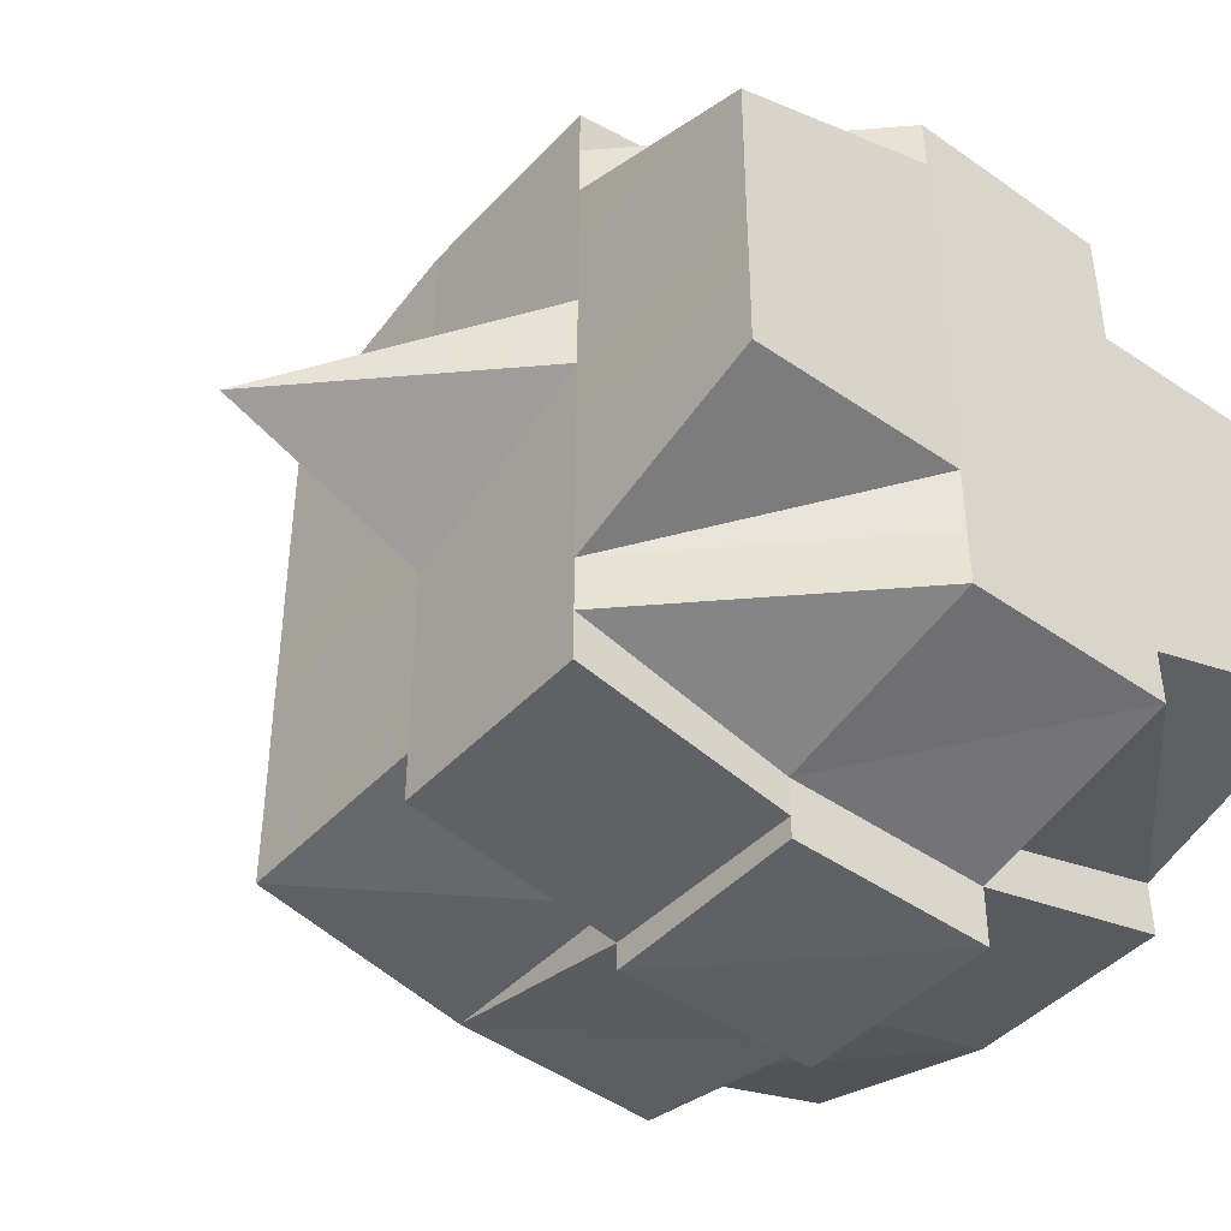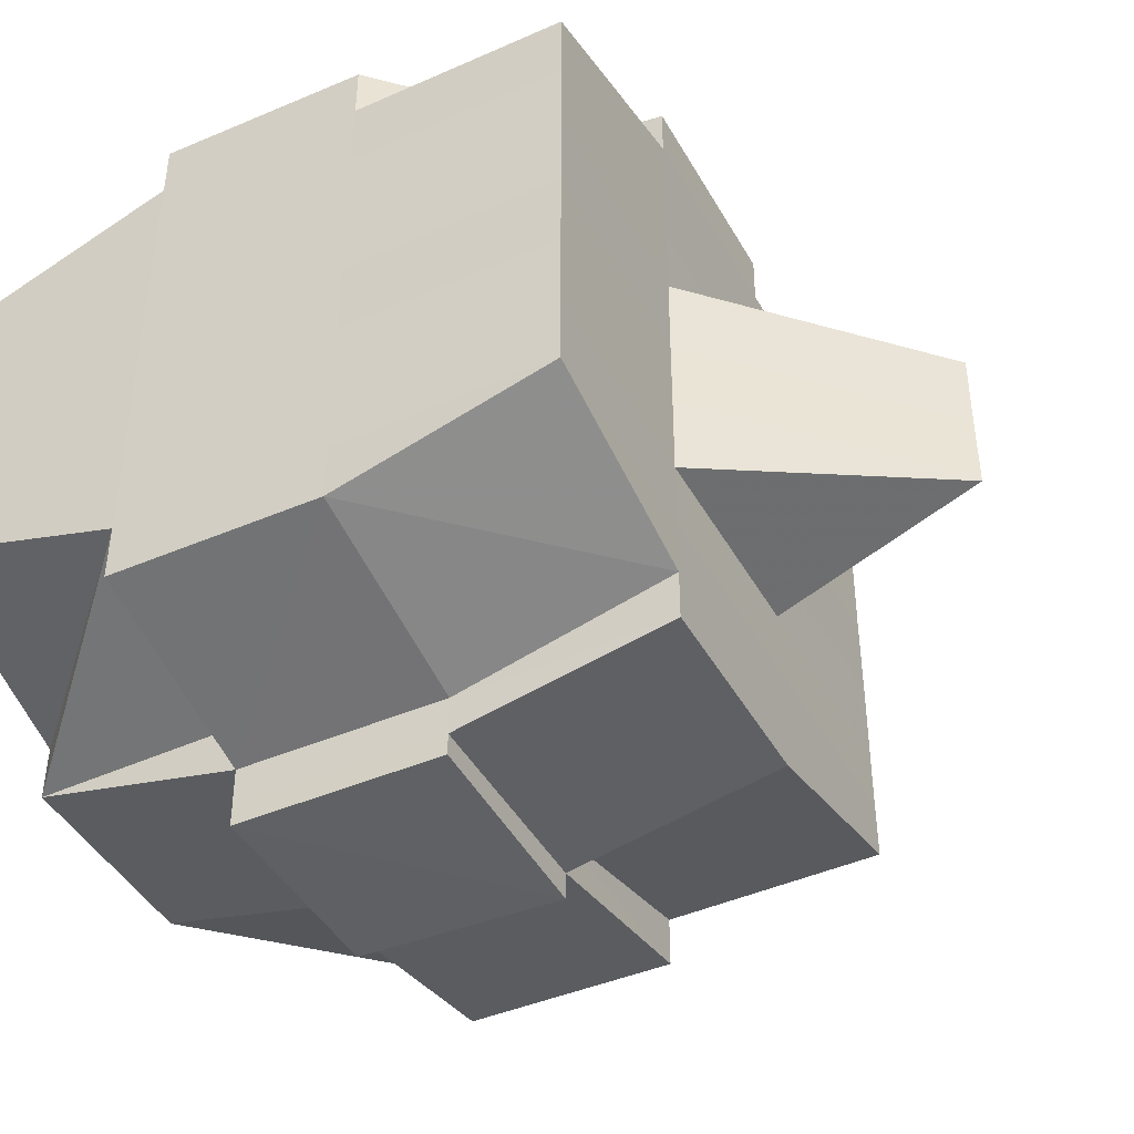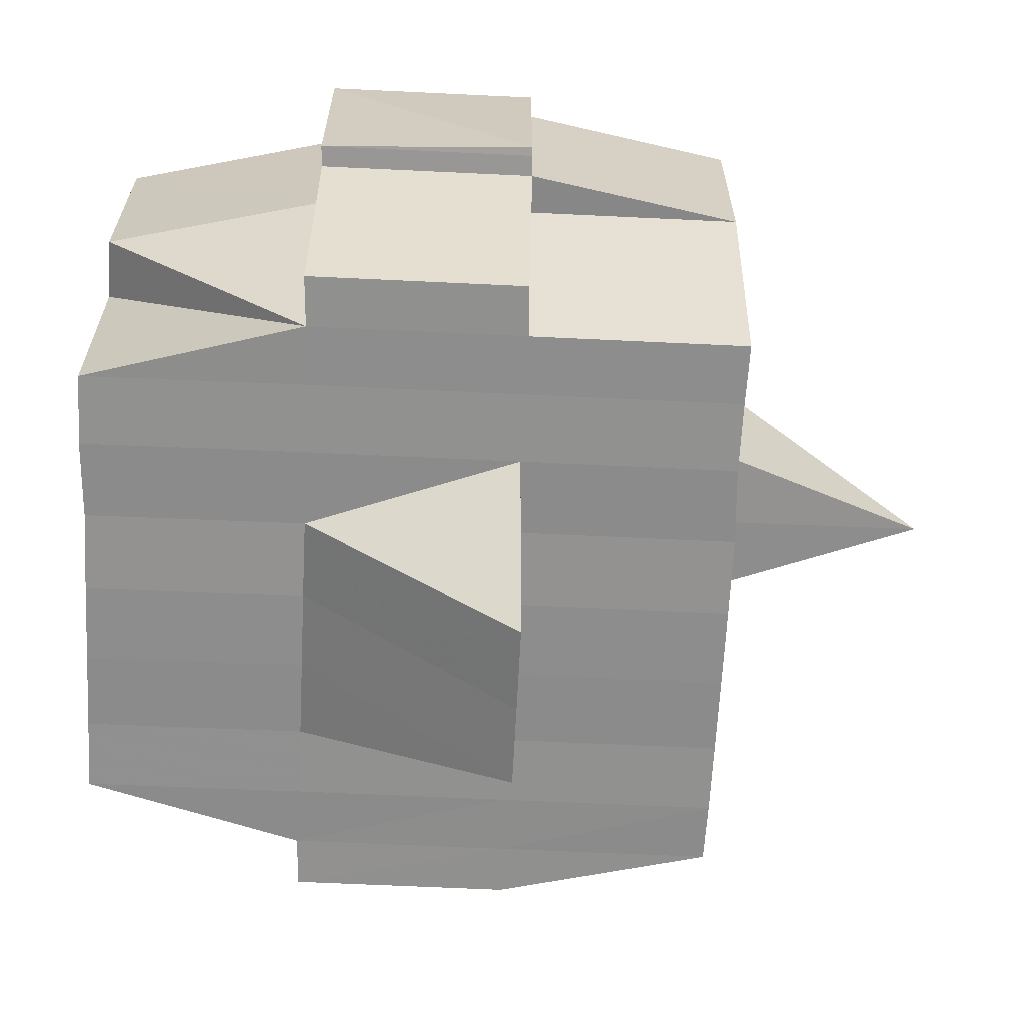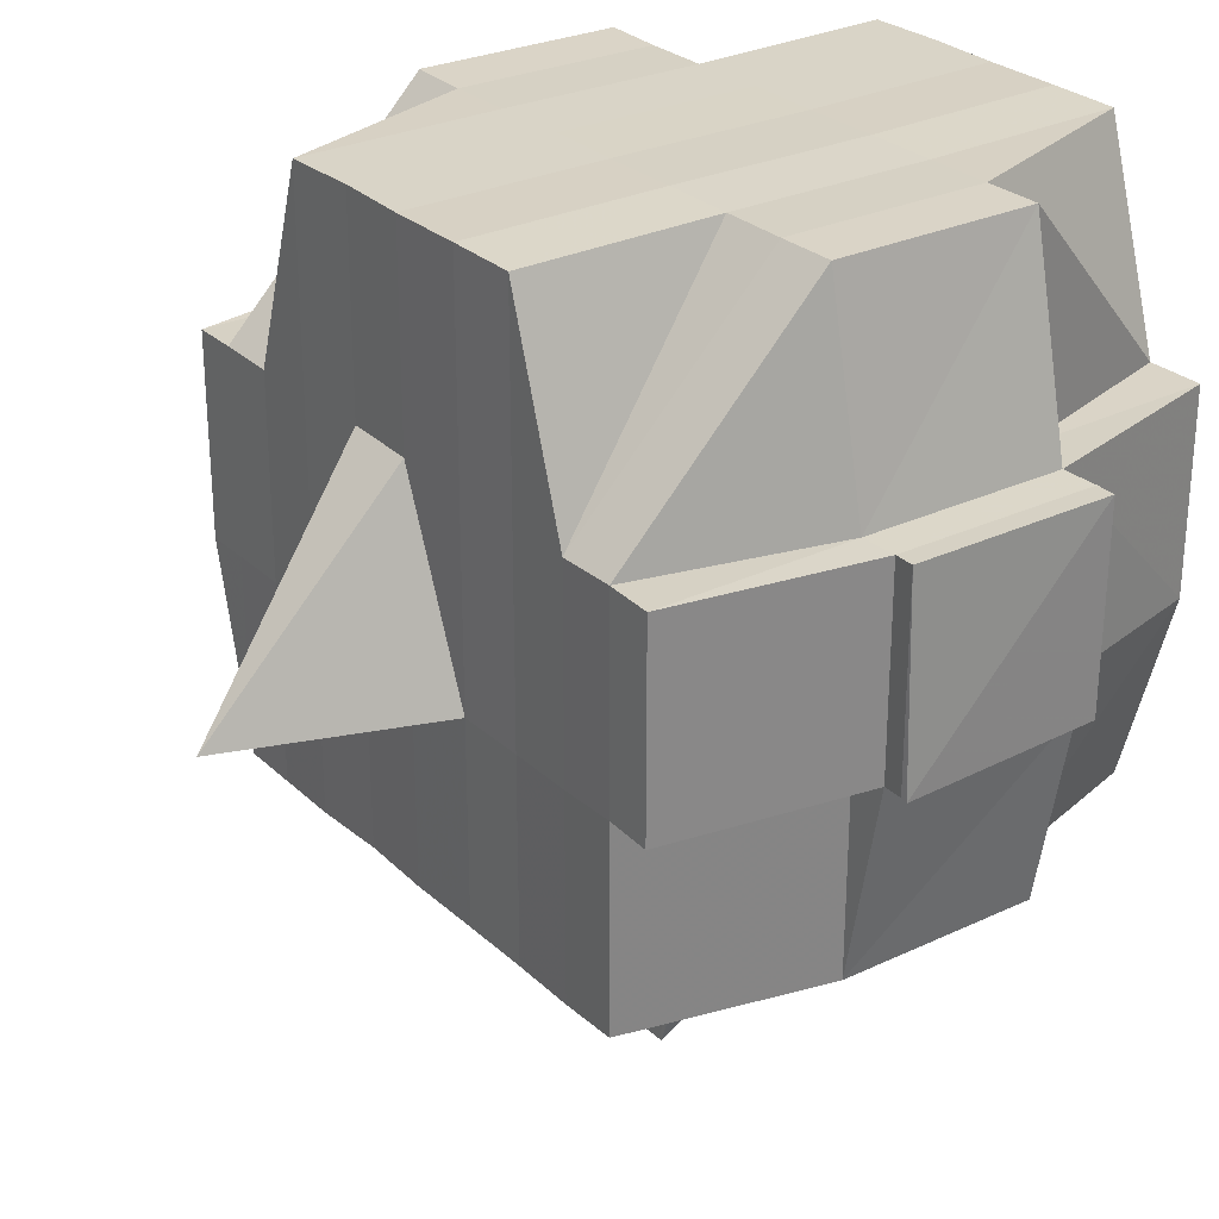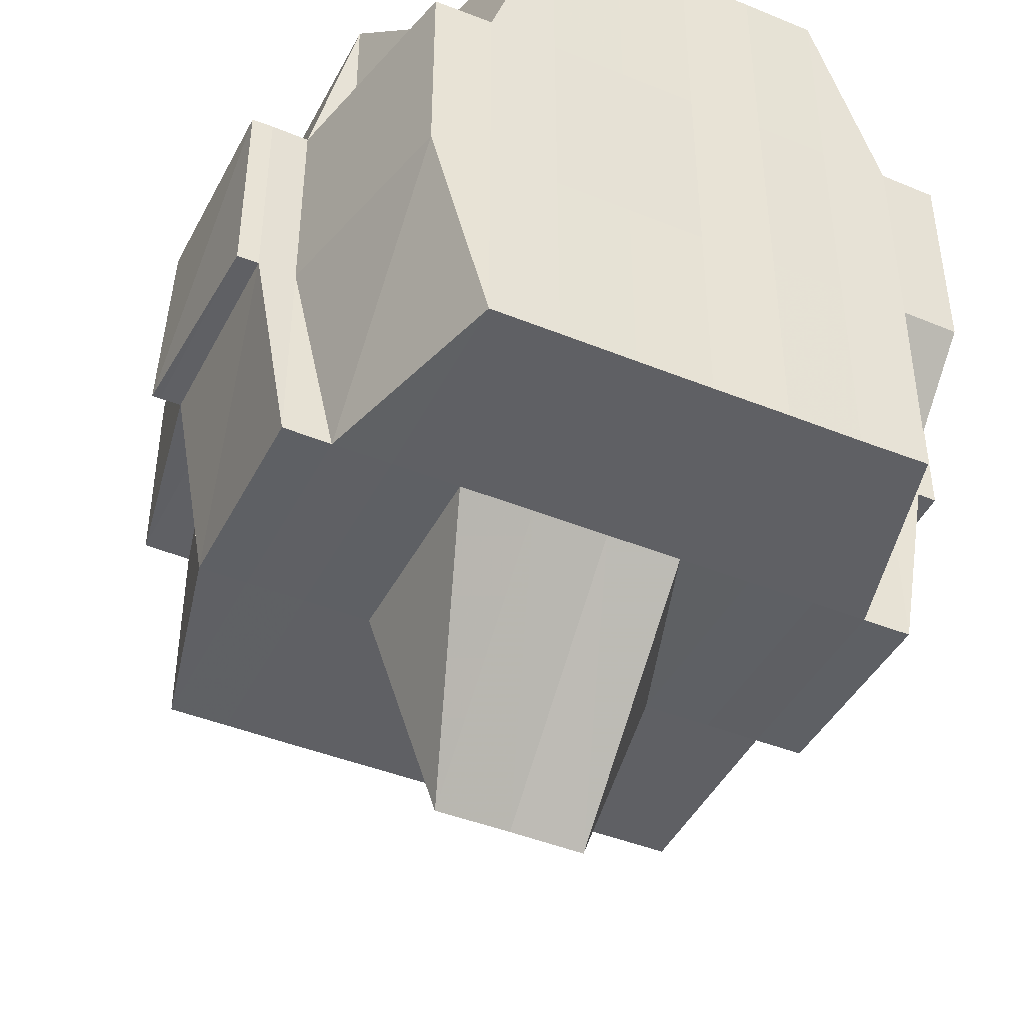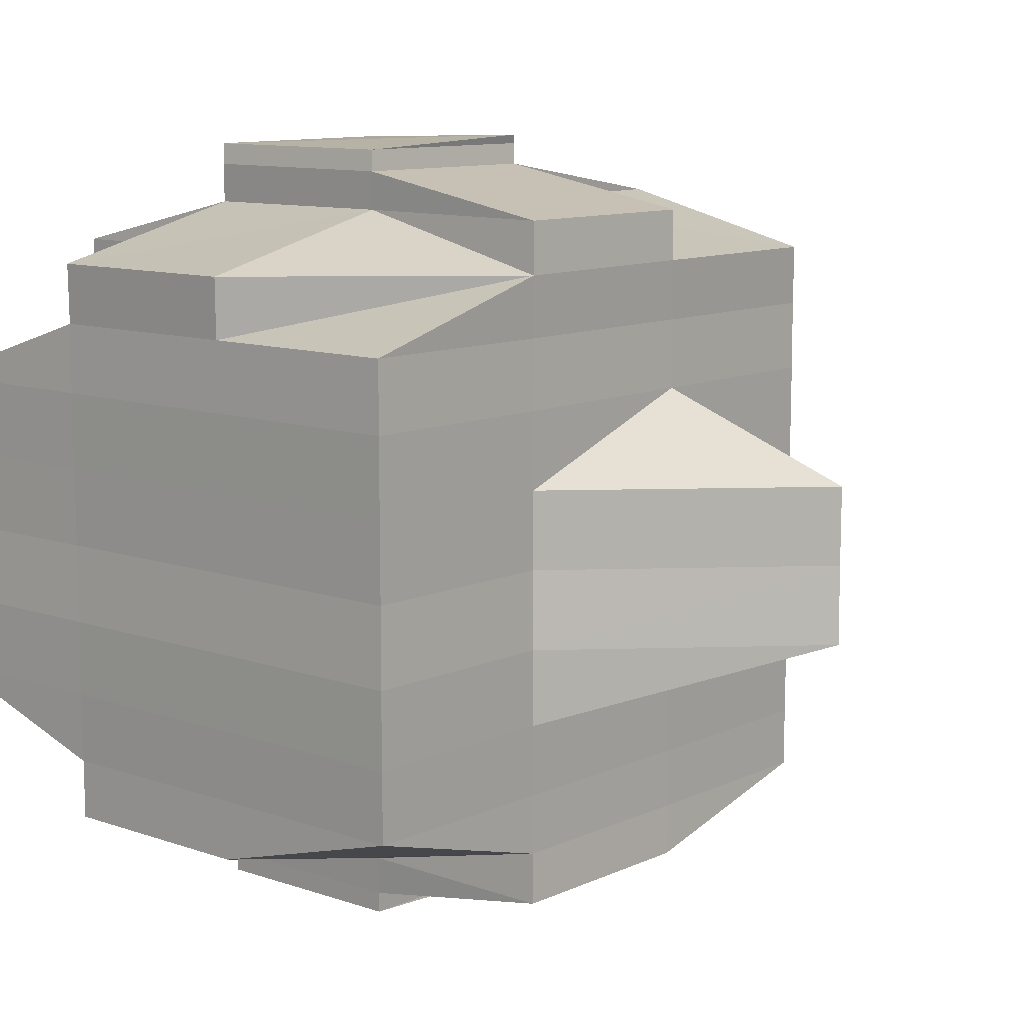
<metadata>
{"format":"obj","ext":"obj","renderer":"f3d","projection":"perspective","resolution":1024,"background":"white","views":[{"elev":-43.8,"azim":140.6,"up":"+Z"},{"elev":-43.8,"azim":-62.5,"up":"+Z"},{"elev":-64.9,"azim":-2.6,"up":"+Y"},{"elev":28.2,"azim":143.6,"up":"+Y"},{"elev":-43.7,"azim":-115.5,"up":"+Y"},{"elev":10.6,"azim":-48.9,"up":"+Z"}]}
</metadata>
<code>
o 4400
v 2242 1909 10.65
v 2242 1909 10.65
v 2242 1909 10.65
v 2242 1909 10.65
v 2242 1909 10.65
v 2242 1909 10.65
v 2242 1909 10.65
v 2242 1909 10.65
v 2242 1909 10.65
v 2242 1909 10.65
v 2242 1909 10.65
v 2242 1909 10.65
v 2242 1909 10.65
v 2242 1909 10.66
v 2242 1909 10.65
v 2242 1909 10.65
v 2242 1909 10.65
v 2242 1909 10.66
v 2242 1909 10.65
v 2242 1909 10.66
v 2242 1909 10.66
v 2242 1909 10.65
v 2242 1909 10.66
v 2242 1909 10.66
v 2242 1909 10.66
v 2242 1909 10.66
v 2242 1909 10.66
v 2242 1909 10.66
v 2242 1909 10.67
v 2242 1909 10.66
v 2242 1909 10.67
v 2242 1909 10.67
v 2242 1909 10.66
v 2242 1909 10.67
v 2242 1909 10.67
v 2242 1909 10.68
v 2242 1909 10.67
v 2242 1909 10.67
v 2242 1909 10.67
v 2242 1909 10.67
v 2242 1909 10.67
v 2242 1909 10.66
v 2242 1909 10.67
v 2242 1909 10.68
v 2242 1909 10.67
v 2242 1909 10.67
v 2242 1909 10.67
v 2242 1909 10.67
v 2242 1909 10.68
v 2242 1909 10.68
v 2242 1909 10.68
v 2242 1909 10.68
v 2242 1909 10.68
v 2242 1909 10.68
v 2242 1909 10.67
v 2242 1909 10.67
v 2242 1909 10.67
v 2242 1909 10.68
v 2242 1909 10.68
v 2242 1909 10.67
v 2242 1909 10.67
v 2242 1909 10.68
v 2242 1909 10.68
v 2242 1909 10.68
v 2242 1909 10.68
v 2242 1909 10.68
v 2242 1909 10.68
v 2242 1909 10.68
v 2242 1909 10.69
v 2242 1909 10.68
v 2242 1909 10.69
v 2242 1909 10.69
v 2242 1909 10.69
v 2242 1909 10.69
v 2242 1909 10.69
v 2242 1909 10.69
v 2242 1909 10.69
v 2242 1909 10.69
v 2242 1909 10.69
v 2242 1909 10.68
v 2242 1909 10.69
v 2242 1909 10.69
v 2242 1909 10.69
v 2242 1909 10.69
v 2242 1909 10.69
v 2242 1909 10.69
v 2242 1909 10.69
v 2242 1909 10.69
v 2242 1909 10.69
v 2242 1909 10.69
v 2242 1909 10.69
v 2242 1909 10.69
v 2242 1909 10.68
v 2242 1909 10.69
v 2242 1909 10.69
v 2242 1909 10.69
v 2242 1909 10.69
v 2242 1909 10.69
v 2242 1909 10.69
v 2242 1909 10.69
v 2242 1909 10.69
v 2242 1909 10.69
v 2242 1909 10.68
v 2242 1909 10.69
v 2242 1909 10.68
v 2242 1909 10.68
v 2242 1909 10.68
v 2242 1909 10.68
v 2242 1909 10.68
v 2242 1909 10.68
v 2242 1909 10.68
v 2242 1909 10.68
v 2242 1909 10.68
v 2242 1909 10.68
v 2242 1909 10.67
v 2242 1909 10.68
v 2242 1909 10.68
v 2242 1909 10.68
v 2242 1909 10.67
v 2242 1909 10.67
v 2242 1909 10.67
v 2242 1909 10.67
v 2242 1909 10.67
v 2242 1909 10.67
v 2242 1909 10.67
v 2242 1909 10.67
v 2242 1909 10.67
v 2242 1909 10.67
v 2242 1909 10.67
v 2242 1909 10.66
v 2242 1909 10.67
v 2242 1909 10.67
v 2242 1909 10.67
v 2242 1909 10.67
v 2242 1909 10.66
v 2242 1909 10.66
v 2242 1909 10.66
v 2242 1909 10.66
v 2242 1909 10.67
v 2242 1909 10.66
v 2242 1909 10.66
v 2242 1909 10.66
v 2242 1909 10.66
v 2242 1909 10.66
v 2242 1909 10.66
v 2242 1909 10.66
v 2242 1909 10.66
v 2242 1909 10.66
v 2242 1909 10.66
v 2242 1909 10.66
v 2242 1909 10.66
v 2242 1909 10.65
v 2242 1909 10.66
v 2242 1909 10.66
v 2242 1909 10.66
v 2242 1909 10.65
v 2242 1909 10.65
v 2242 1909 10.65
v 2242 1909 10.65
v 2242 1909 10.65
v 2242 1909 10.65
v 2242 1909 10.66
v 2242 1909 10.66
v 2242 1909 10.65
v 2242 1909 10.65
v 2242 1909 10.65
v 2242 1909 10.65
v 2242 1909 10.65
v 2242 1909 10.65
v 2242 1909 10.65
v 2242 1909 10.65
v 2242 1909 10.65
v 2242 1909 10.65
v 2242 1909 10.65
v 2242 1909 10.65
v 2242 1909 10.65
v 2242 1909 10.65
v 2242 1909 10.65
v 2242 1909 10.65
v 2242 1909 10.65
v 2242 1909 10.66
v 2242 1909 10.66
v 2242 1909 10.66
v 2242 1909 10.66
v 2242 1909 10.66
v 2242 1909 10.66
v 2242 1909 10.66
v 2242 1909 10.66
v 2242 1909 10.66
v 2242 1909 10.67
v 2242 1909 10.67
v 2242 1909 10.67
v 2242 1909 10.67
v 2242 1909 10.67
v 2242 1909 10.67
v 2242 1909 10.65
v 2242 1909 10.65
v 2242 1909 10.65
v 2242 1909 10.65
v 2242 1909 10.65
v 2242 1909 10.65
v 2242 1909 10.65
v 2242 1909 10.65
v 2242 1909 10.65
v 2242 1909 10.66
v 2242 1909 10.65
v 2242 1909 10.65
v 2242 1909 10.65
v 2242 1909 10.66
v 2242 1909 10.66
v 2242 1909 10.66
v 2242 1909 10.66
v 2242 1909 10.66
v 2242 1909 10.66
v 2242 1909 10.66
v 2242 1909 10.66
v 2242 1909 10.66
v 2242 1909 10.66
v 2242 1909 10.67
v 2242 1909 10.66
v 2242 1909 10.66
v 2242 1909 10.66
v 2242 1909 10.66
v 2242 1909 10.67
v 2242 1909 10.67
v 2242 1909 10.66
v 2242 1909 10.67
v 2242 1909 10.67
v 2242 1909 10.66
v 2242 1909 10.67
v 2242 1909 10.67
v 2242 1909 10.67
v 2242 1909 10.67
v 2242 1909 10.67
v 2242 1909 10.67
v 2242 1909 10.67
v 2242 1909 10.68
v 2242 1909 10.67
v 2242 1909 10.67
v 2242 1909 10.67
v 2242 1909 10.68
v 2242 1909 10.68
v 2242 1909 10.68
v 2242 1909 10.68
v 2242 1909 10.68
v 2242 1909 10.67
v 2242 1909 10.68
v 2242 1909 10.68
v 2242 1909 10.68
v 2242 1909 10.68
v 2242 1909 10.68
v 2242 1909 10.68
v 2242 1909 10.68
v 2242 1909 10.69
v 2242 1909 10.68
v 2242 1909 10.68
v 2242 1909 10.68
v 2242 1909 10.68
v 2242 1909 10.68
v 2242 1909 10.68
v 2242 1909 10.68
v 2242 1909 10.69
v 2242 1909 10.68
v 2242 1909 10.68
v 2242 1909 10.68
v 2242 1909 10.68
v 2242 1909 10.69
v 2242 1909 10.69
v 2242 1909 10.67
v 2242 1909 10.69
v 2242 1909 10.69
v 2242 1909 10.69
v 2242 1909 10.69
v 2242 1909 10.69
v 2242 1909 10.68
v 2242 1909 10.69
v 2242 1909 10.69
v 2242 1909 10.68
v 2242 1909 10.68
v 2242 1909 10.68
v 2242 1909 10.69
v 2242 1909 10.69
v 2242 1909 10.69
v 2242 1909 10.69
v 2242 1909 10.68
v 2242 1909 10.68
v 2242 1909 10.68
v 2242 1909 10.68
v 2242 1909 10.67
v 2242 1909 10.68
v 2242 1909 10.68
v 2242 1909 10.67
v 2242 1909 10.67
v 2242 1909 10.67
v 2242 1909 10.67
v 2242 1909 10.67
v 2242 1909 10.67
v 2242 1909 10.67
v 2242 1909 10.67
v 2242 1909 10.67
v 2242 1909 10.67
v 2242 1909 10.66
v 2242 1909 10.67
v 2242 1909 10.67
v 2242 1909 10.67
v 2242 1909 10.67
v 2242 1909 10.66
v 2242 1909 10.66
v 2242 1909 10.67
v 2242 1909 10.67
v 2242 1909 10.67
v 2242 1909 10.67
v 2242 1909 10.68
v 2242 1909 10.67
v 2242 1909 10.67
v 2242 1909 10.67
v 2242 1909 10.67
v 2242 1909 10.66
v 2242 1909 10.66
v 2242 1909 10.65
v 2242 1909 10.66
v 2242 1909 10.66
v 2242 1909 10.66
v 2242 1909 10.66
v 2242 1909 10.67
v 2242 1909 10.67
v 2242 1909 10.67
v 2242 1909 10.67
v 2242 1909 10.67
v 2242 1909 10.69
v 2242 1909 10.69
v 2242 1909 10.68
v 2242 1909 10.69
v 2242 1909 10.69
v 2242 1909 10.69
v 2242 1909 10.69
v 2242 1909 10.69
f 1 2 3
f 4 5 2
f 6 7 3
f 8 9 6
f 10 11 5
f 12 13 4
f 13 14 15
f 16 12 17
f 10 18 19
f 18 20 11
f 21 18 22
f 23 24 18
f 24 25 26
f 27 26 18
f 18 26 28
f 25 29 30
f 29 31 32
f 33 30 26
f 31 34 35
f 34 36 37
f 35 38 39
f 37 40 38
f 41 39 42
f 43 44 40
f 45 43 46
f 47 45 48
f 36 49 50
f 49 51 52
f 53 52 50
f 50 52 54
f 50 54 55
f 55 54 56
f 57 58 55
f 54 59 60
f 55 60 61
f 52 62 54
f 62 63 59
f 54 62 64
f 62 65 63
f 52 66 62
f 67 66 52
f 66 68 62
f 67 69 70
f 71 72 65
f 73 74 69
f 75 76 72
f 77 74 78
f 79 78 80
f 81 82 76
f 83 81 84
f 85 86 82
f 87 86 88
f 89 85 90
f 91 89 92
f 93 91 68
f 90 94 95
f 96 97 94
f 98 96 99
f 100 98 101
f 101 90 102
f 101 95 103
f 104 101 105
f 68 101 106
f 106 101 107
f 106 103 108
f 68 106 109
f 109 106 110
f 111 112 109
f 113 108 114
f 109 110 113
f 113 114 115
f 116 109 113
f 117 109 116
f 118 111 116
f 116 113 119
f 119 115 120
f 119 113 121
f 122 116 119
f 64 116 122
f 123 118 122
f 122 119 124
f 124 120 125
f 124 119 126
f 127 122 124
f 56 122 127
f 128 123 127
f 127 124 129
f 129 125 130
f 129 124 131
f 132 127 129
f 133 128 132
f 134 127 132
f 132 129 135
f 135 129 136
f 137 132 135
f 138 133 137
f 139 132 137
f 140 138 141
f 135 136 142
f 137 135 142
f 141 137 142
f 143 137 141
f 142 136 144
f 142 144 145
f 146 147 145
f 136 148 144
f 141 149 150
f 145 144 151
f 145 151 152
f 144 153 151
f 144 148 153
f 151 153 154
f 151 154 152
f 154 155 156
f 157 156 158
f 159 158 7
f 160 152 159
f 9 161 159
f 161 162 152
f 152 163 164
f 152 164 165
f 166 165 167
f 168 166 169
f 169 170 171
f 172 173 168
f 174 173 166
f 173 175 170
f 176 177 174
f 178 176 179
f 180 181 173
f 182 150 175
f 173 182 160
f 28 182 173
f 182 141 183
f 184 141 182
f 28 184 182
f 185 184 28
f 26 185 28
f 26 30 185
f 185 186 184
f 30 186 185
f 186 187 188
f 189 190 186
f 191 192 187
f 190 193 191
f 48 191 186
f 186 191 143
f 194 61 192
f 193 57 194
f 46 194 191
f 191 194 139
f 195 55 194
f 194 55 134
f 196 197 198
f 197 199 200
f 201 202 203
f 204 205 202
f 206 207 203
f 208 209 207
f 210 211 206
f 212 213 209
f 214 212 211
f 215 212 214
f 154 215 214
f 153 215 154
f 153 216 215
f 215 217 212
f 148 216 153
f 218 219 148
f 216 220 221
f 222 217 223
f 148 224 216
f 131 224 148
f 219 225 224
f 226 227 217
f 224 228 216
f 216 228 229
f 228 230 220
f 224 231 228
f 126 231 224
f 225 232 231
f 231 233 228
f 233 234 230
f 228 233 235
f 231 236 233
f 121 236 231
f 232 237 236
f 236 238 233
f 238 239 234
f 233 238 240
f 241 242 239
f 236 243 238
f 237 244 243
f 245 243 236
f 243 241 238
f 238 241 246
f 243 247 241
f 110 247 243
f 110 248 247
f 249 248 250
f 248 251 252
f 253 254 251
f 255 254 256
f 247 257 241
f 241 257 258
f 259 260 257
f 257 261 258
f 260 262 263
f 264 263 257
f 257 263 261
f 263 265 261
f 258 261 266
f 263 267 265
f 102 267 263
f 262 268 267
f 258 266 269
f 268 270 271
f 99 271 267
f 270 272 273
f 267 273 274
f 267 274 275
f 271 88 276
f 271 276 277
f 278 277 279
f 278 279 280
f 281 282 278
f 283 284 282
f 285 283 278
f 286 280 287
f 286 278 53
f 265 278 286
f 261 265 286
f 261 286 288
f 288 287 289
f 288 286 290
f 266 261 288
f 290 291 292
f 266 288 293
f 293 289 294
f 293 288 295
f 295 292 296
f 269 266 293
f 297 294 298
f 299 296 300
f 301 300 302
f 303 304 299
f 305 303 301
f 306 298 307
f 308 307 213
f 308 306 33
f 212 308 27
f 217 308 212
f 309 306 308
f 217 309 308
f 235 309 217
f 309 310 306
f 240 310 309
f 227 311 309
f 311 312 310
f 312 313 269
f 246 269 310
f 310 269 314
f 269 315 316
f 310 316 317
f 318 319 320
f 321 322 319
f 323 324 320
f 325 326 327
f 328 329 326
f 330 331 332
f 333 334 335
f 335 336 337

</code>
